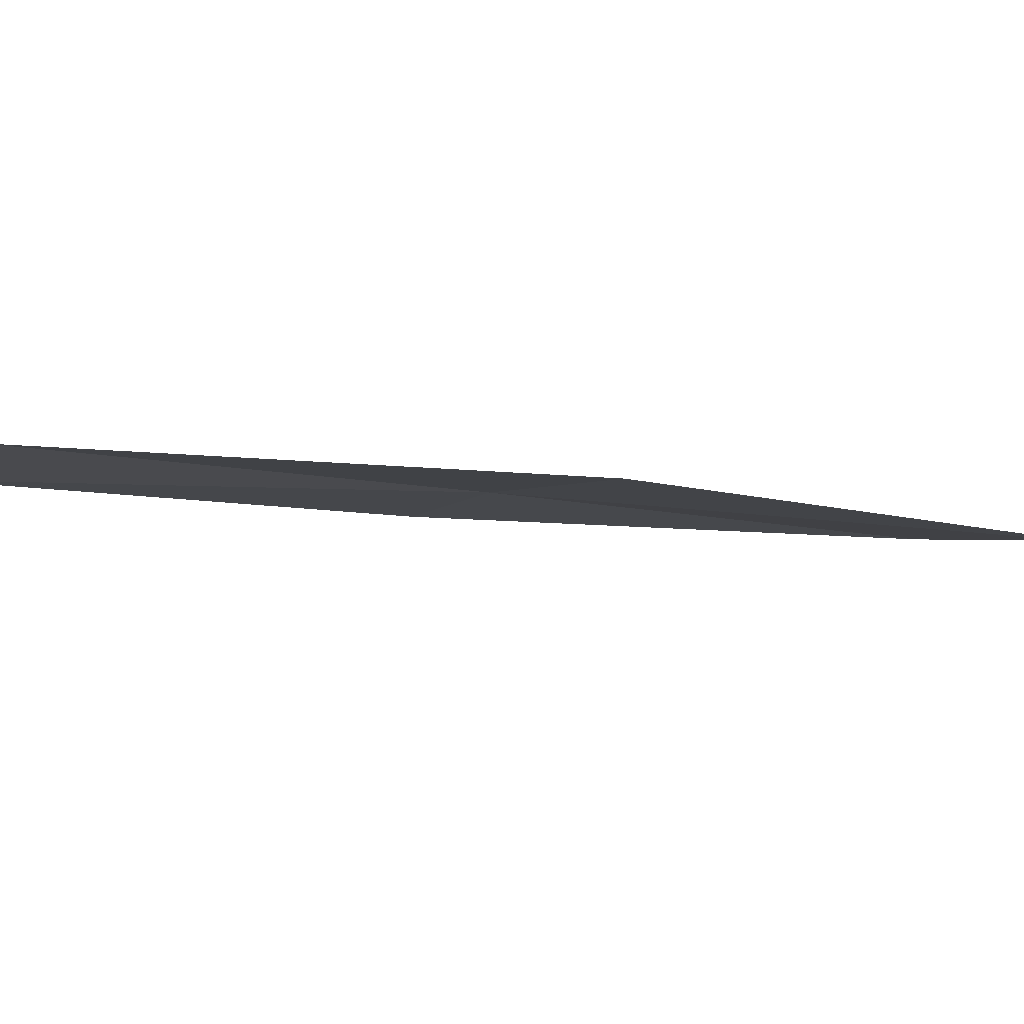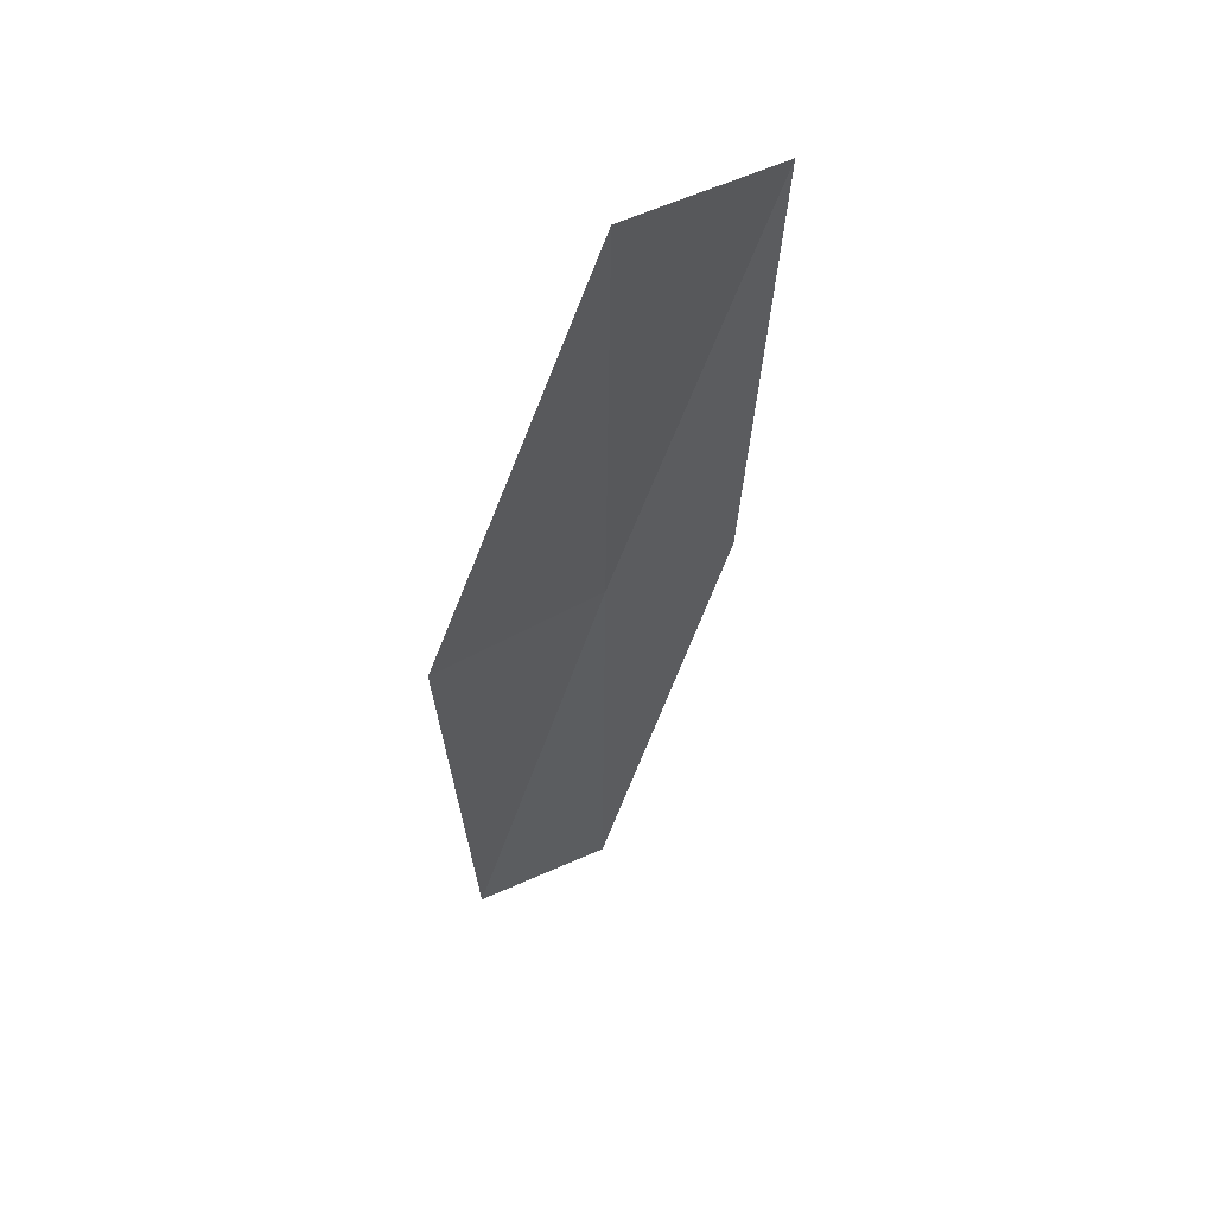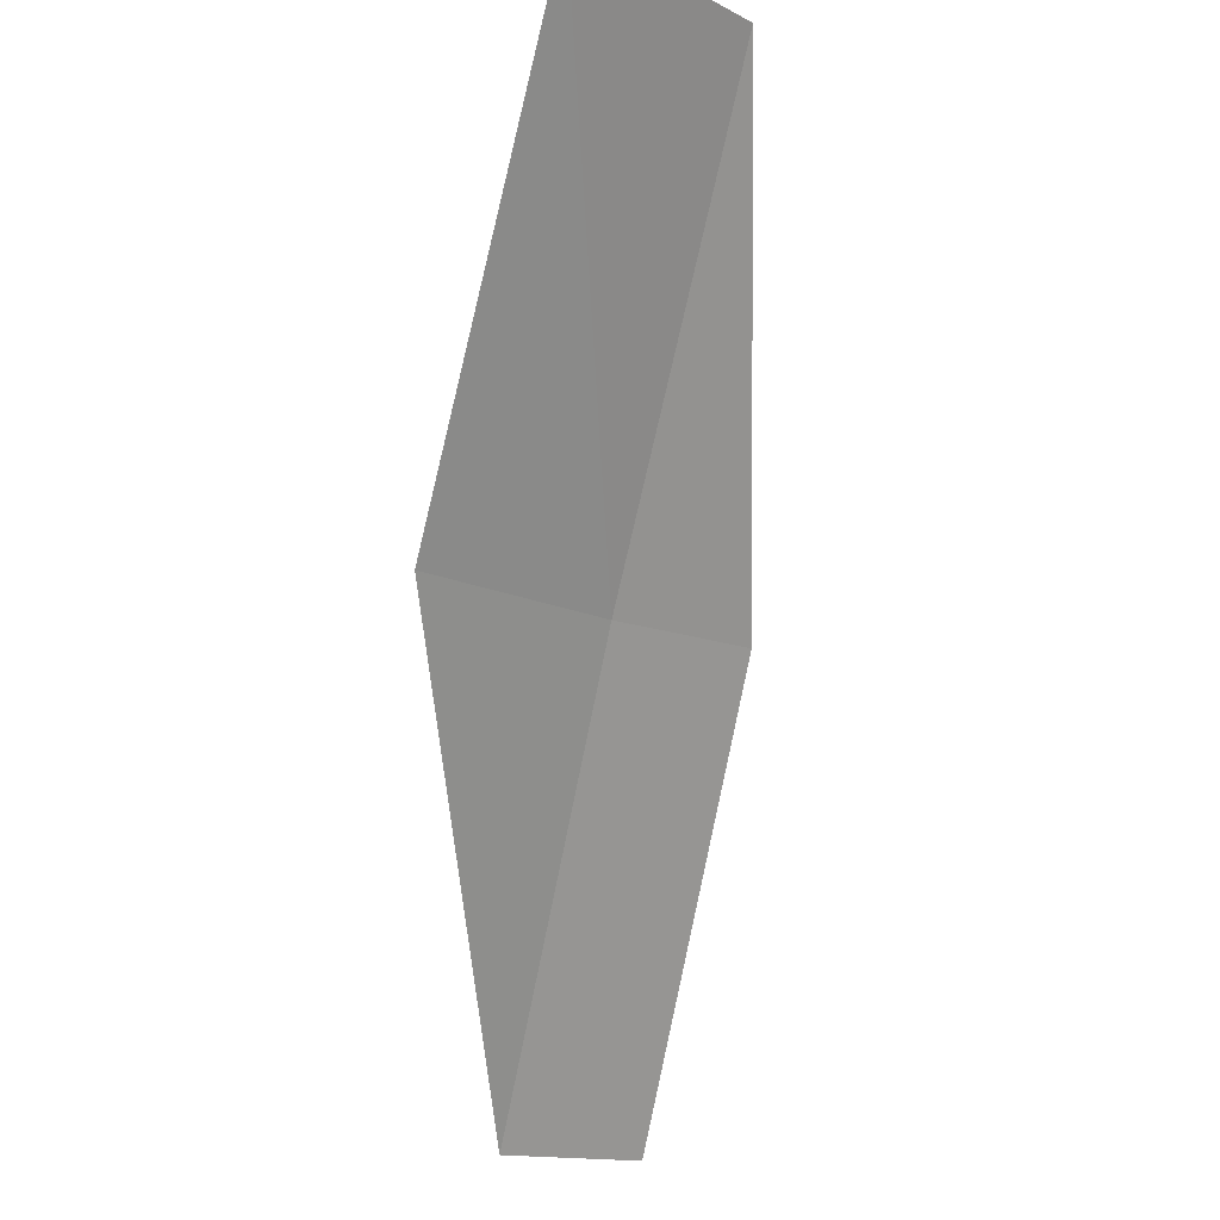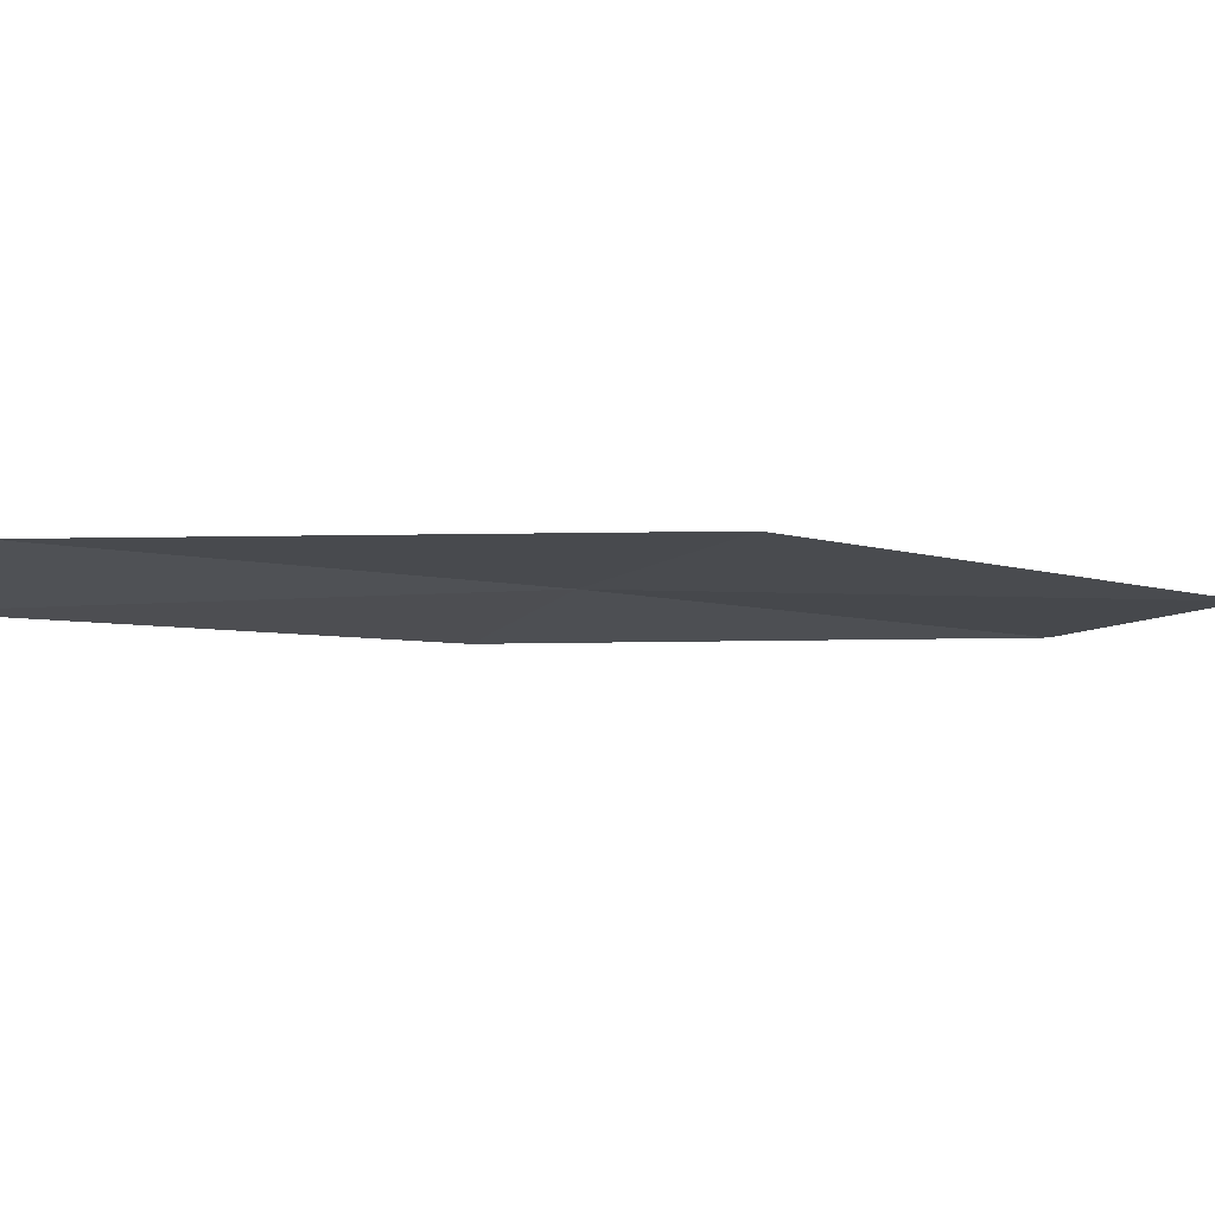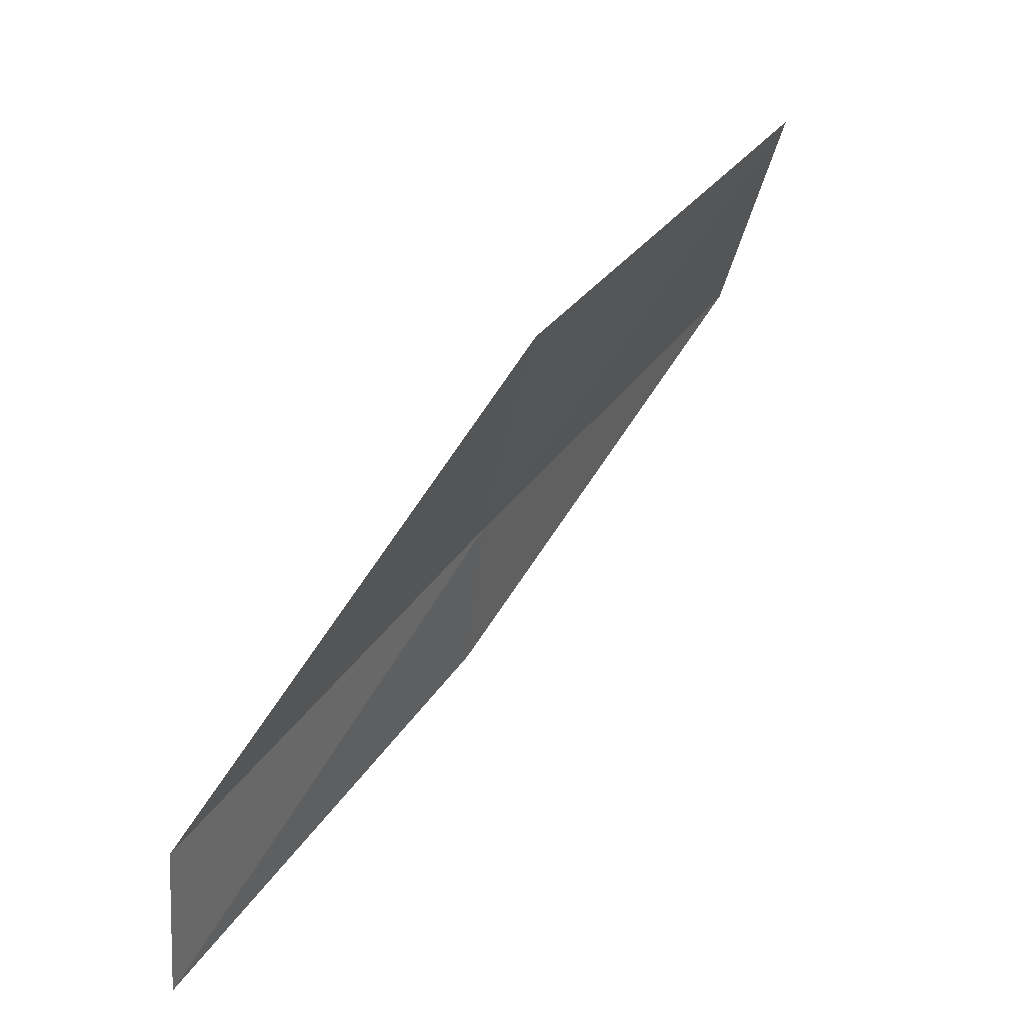
<metadata>
{"format":"obj","ext":"obj","renderer":"f3d","projection":"perspective","resolution":1024,"background":"white","views":[{"elev":37.0,"azim":-132.4,"up":"+Y"},{"elev":23.0,"azim":-83.4,"up":"+Z"},{"elev":-14.5,"azim":-78.1,"up":"+Z"},{"elev":29.5,"azim":-140.5,"up":"+Y"},{"elev":-57.2,"azim":-135.4,"up":"+Z"}]}
</metadata>
<code>
v -13.77 19.47 6
v -12.18 19.67 4
v -13.2 19.01 6
v -12.74 20.17 4
v -14.65 20.03 6
v -14.77 18.72 8
v -15.68 19.23 8
f 1 3 2
f 1 2 4
f 1 4 5
f 1 6 3
f 1 7 6
f 1 5 7

</code>
